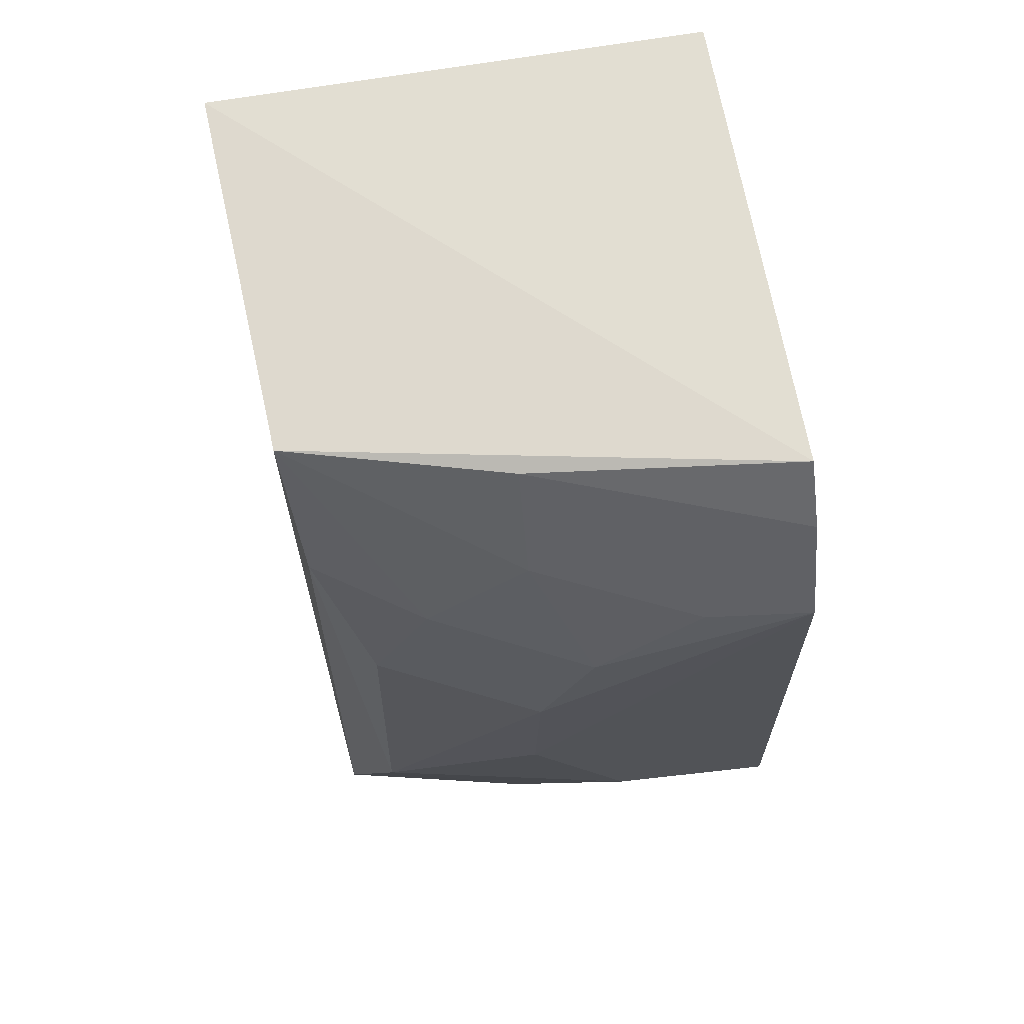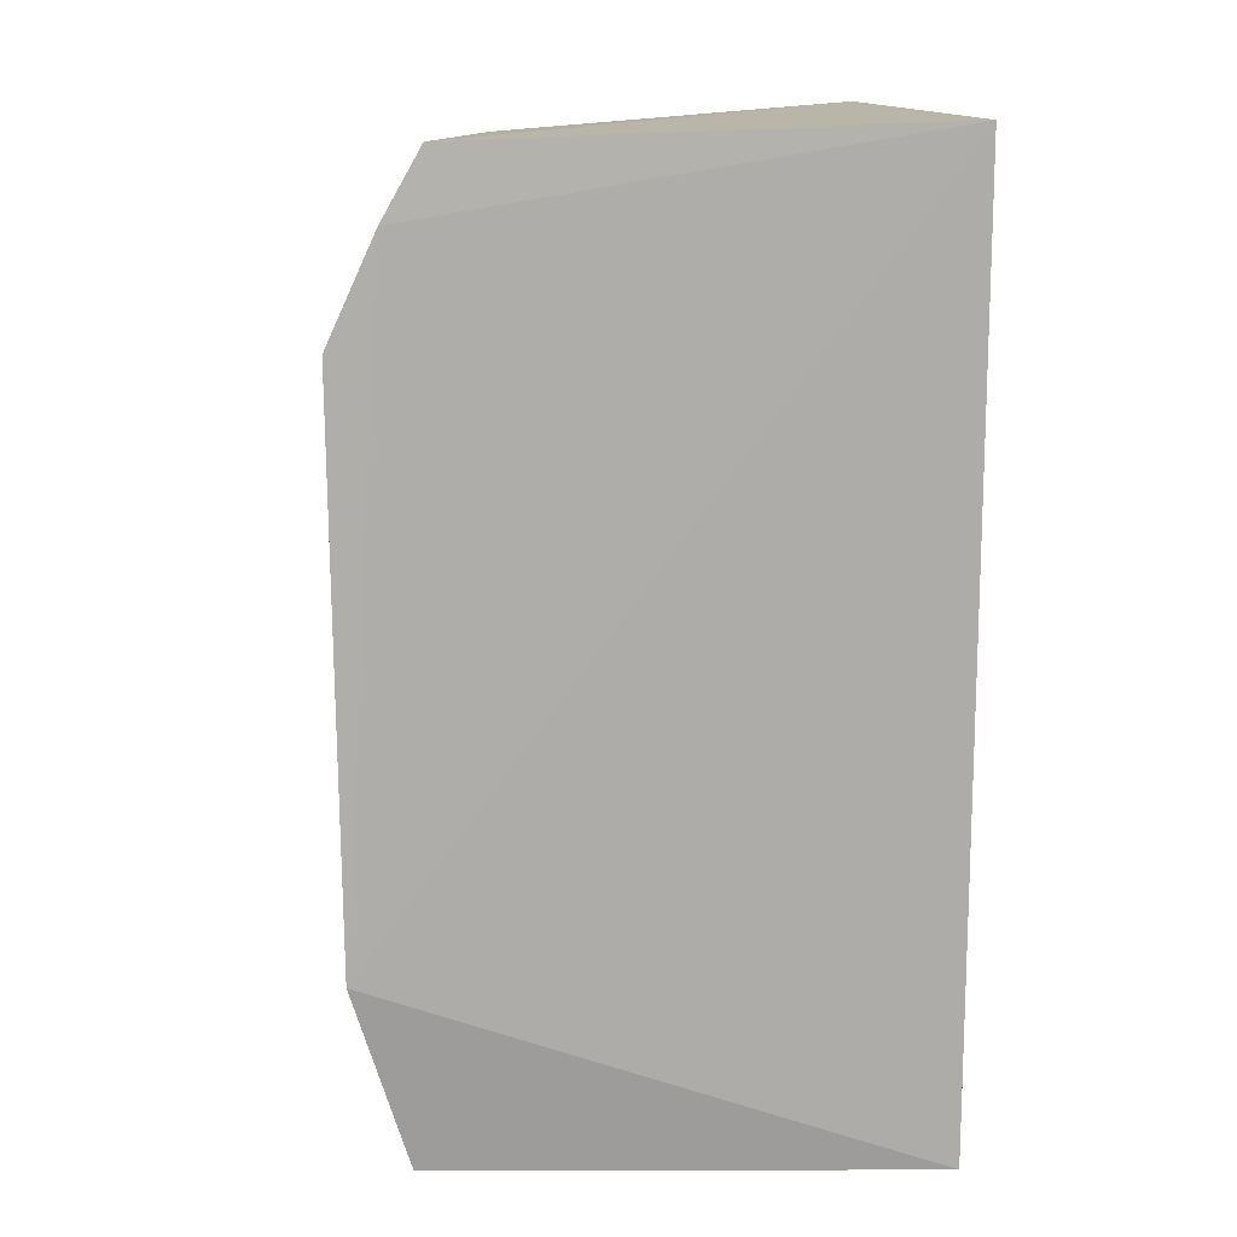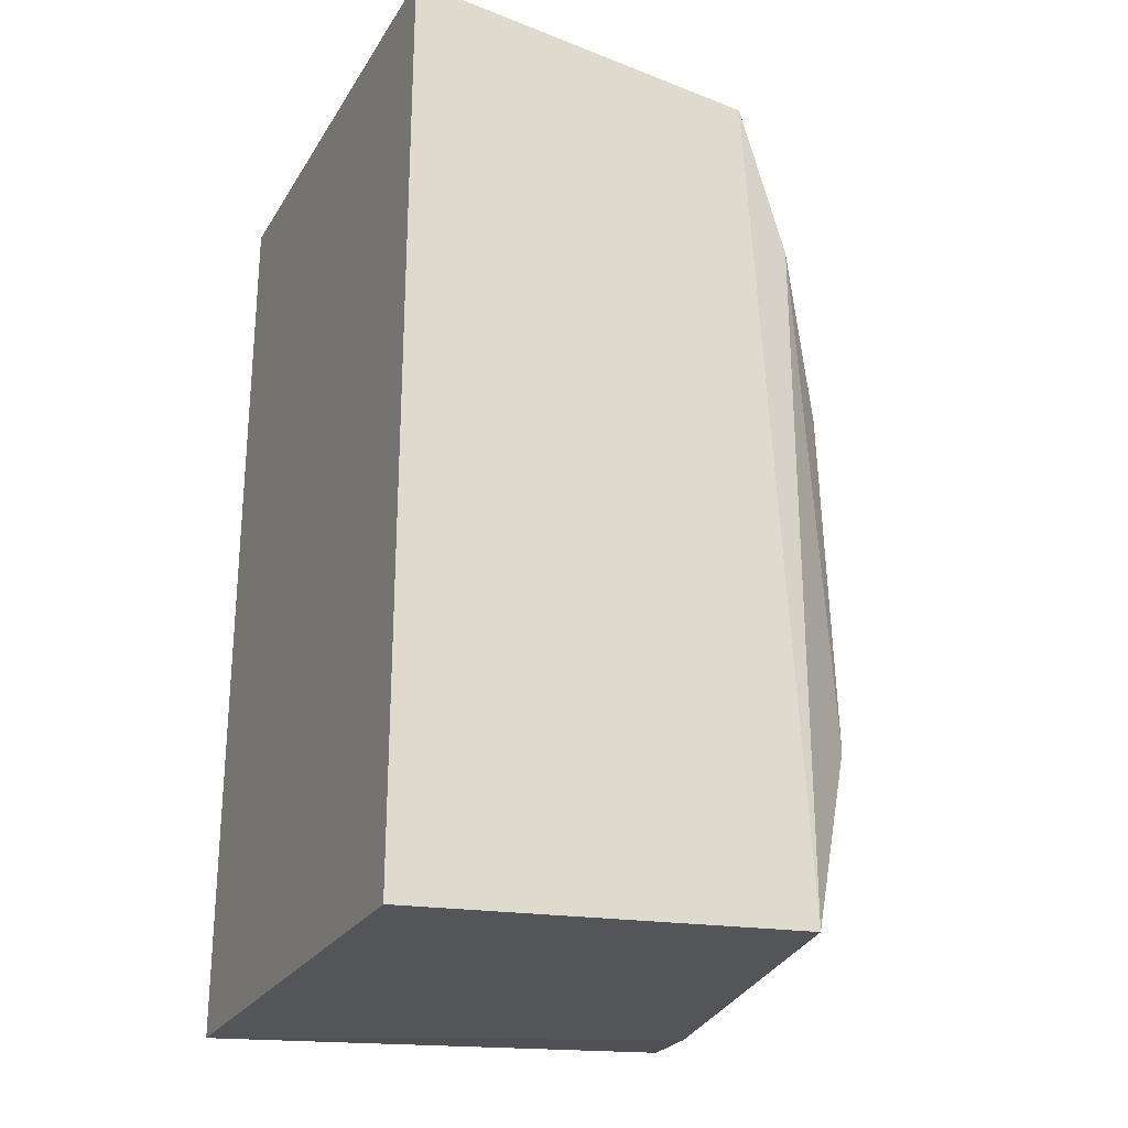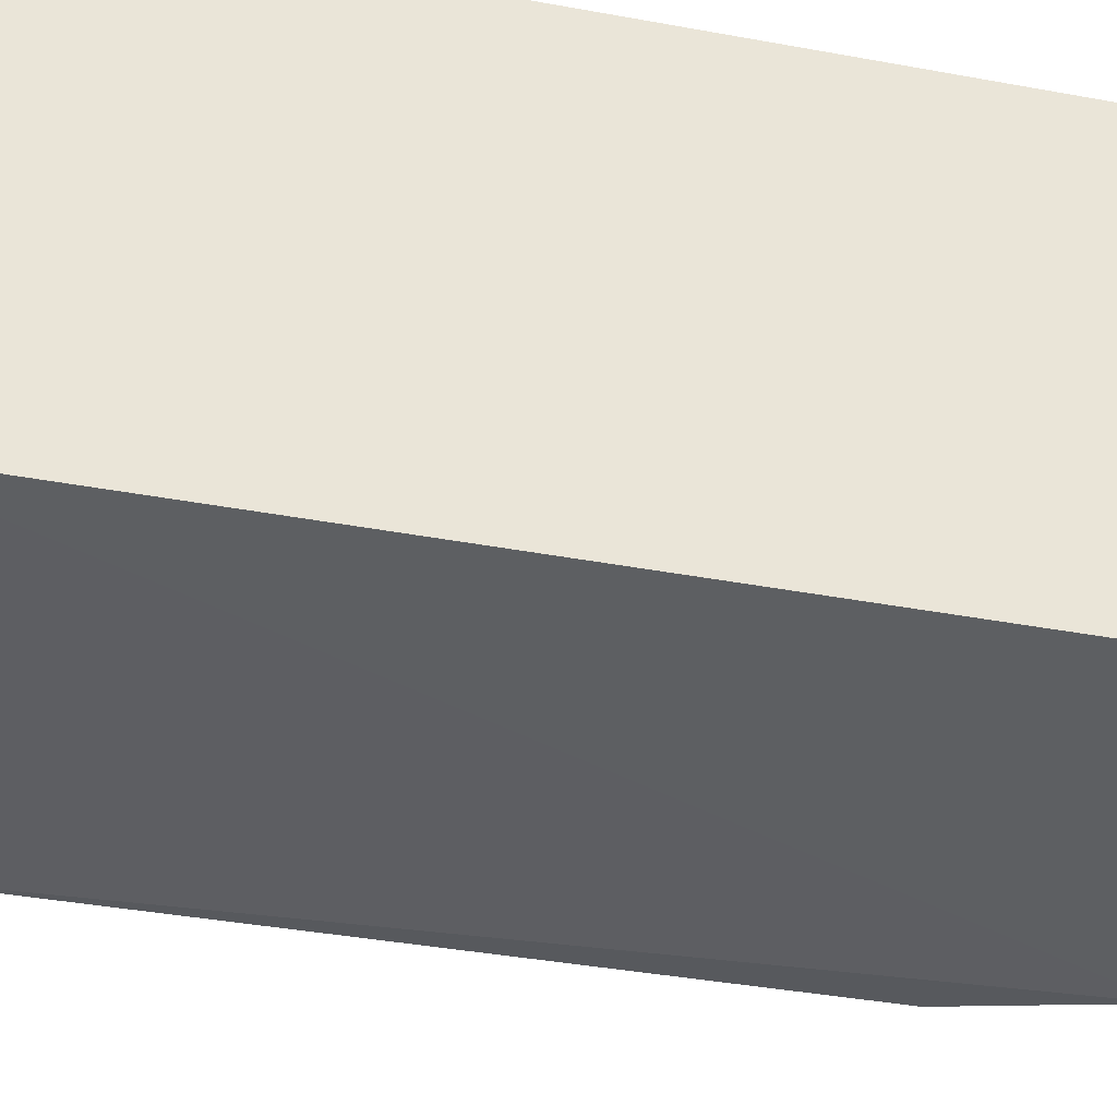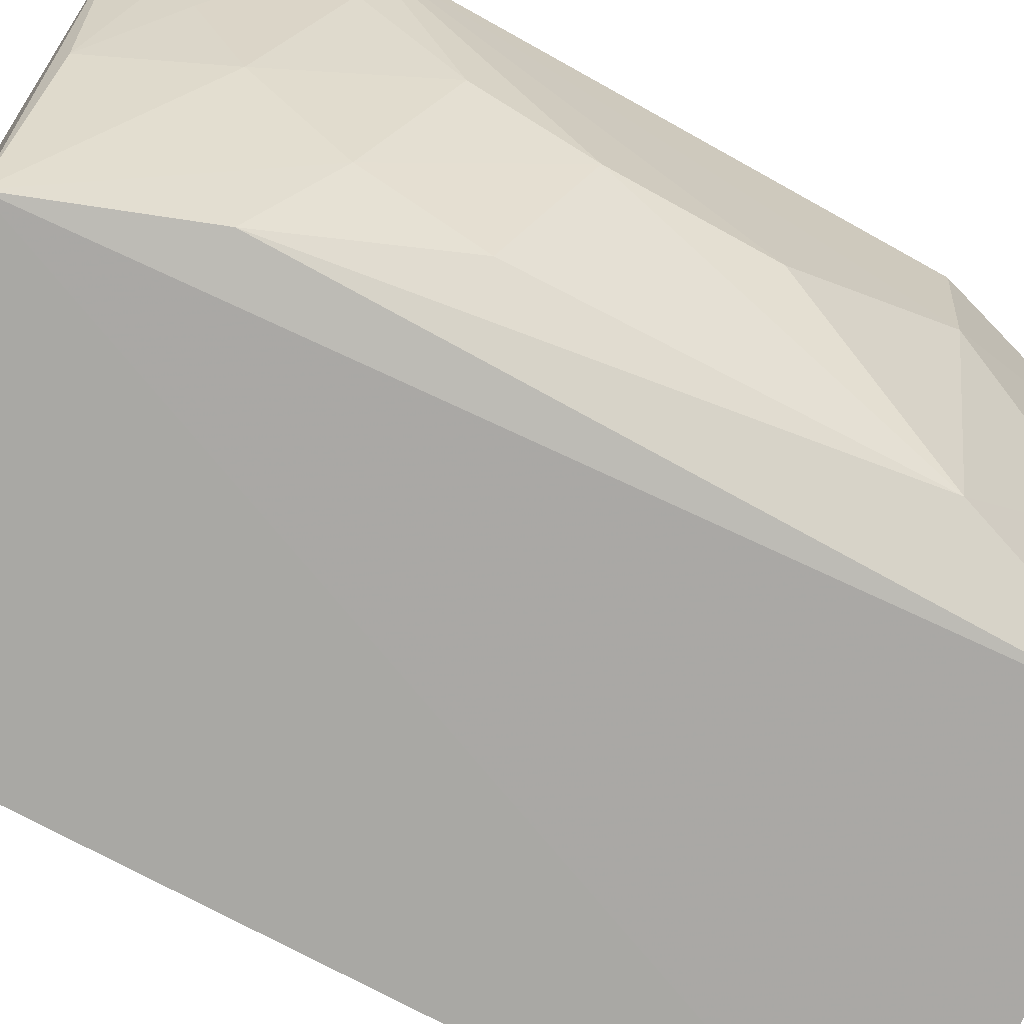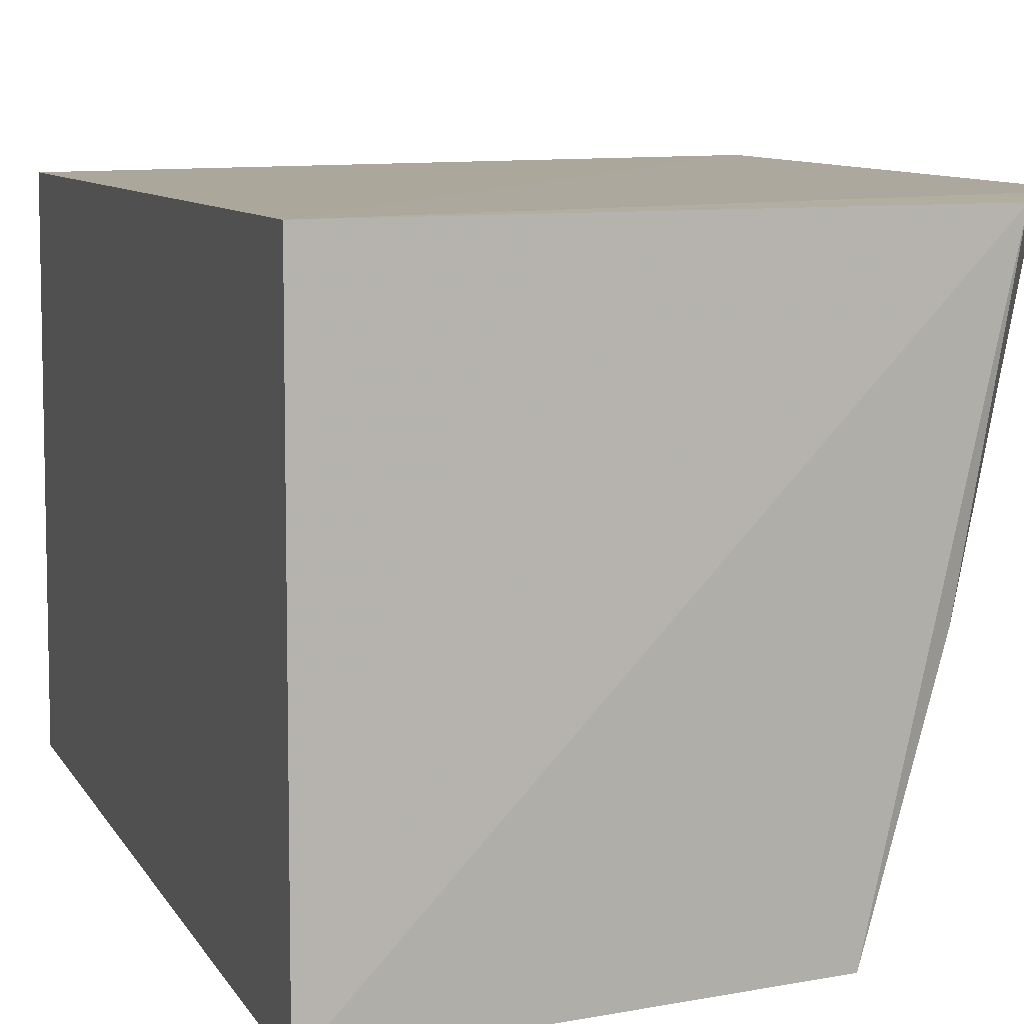
<metadata>
{"format":"obj","ext":"obj","renderer":"f3d","projection":"perspective","resolution":1024,"background":"white","views":[{"elev":66.4,"azim":80.2,"up":"+Z"},{"elev":13.6,"azim":171.5,"up":"+Z"},{"elev":-25.4,"azim":-24.7,"up":"+Z"},{"elev":-42.2,"azim":-102.4,"up":"+Y"},{"elev":-72.2,"azim":61.2,"up":"+Y"},{"elev":7.9,"azim":-16.9,"up":"+Y"}]}
</metadata>
<code>
v 0.3003 -0.1388 0.1348
v 0.348 -0.04946 -0.05287
v 0.3383 -0.005543 0.1203
v 0.1985 -0.007576 0.1422
v 0.1985 -0.1439 -0.1153
v 0.1985 -0.007576 -0.1153
v 0.3278 -0.006485 0.1383
v 0.3472 -0.07765 0.0332
v 0.1985 -0.1439 0.1422
v 0.3346 -0.008776 -0.1064
v 0.3498 -0.003224 -0.05603
v 0.3168 -0.07913 0.1341
v 0.3146 -0.1376 -0.106
v 0.3304 -0.03433 -0.1085
v 0.3512 -0.005283 0.09235
v 0.3324 -0.1236 -0.05157
v 0.3312 -0.08154 -0.0944
v 0.3472 -0.07882 -0.008353
v 0.331 -0.04811 0.1176
v 0.3307 -0.07886 0.1032
v 0.33 -0.1222 0.04761
v 0.3466 -0.06263 0.06319
v 0.3153 -0.1358 0.09199
v 0.3465 -0.03371 0.08933
v 0.3299 -0.1066 0.07757
f 6 5 4
f 7 3 4
f 9 5 1
f 9 4 5
f 9 7 4
f 9 1 7
f 11 6 4
f 11 4 3
f 11 10 6
f 11 2 10
f 12 7 1
f 12 3 7
f 13 1 5
f 14 5 6
f 14 6 10
f 14 13 5
f 15 2 11
f 15 11 3
f 17 14 10
f 17 10 2
f 17 13 14
f 17 16 13
f 17 2 16
f 18 15 8
f 18 2 15
f 18 16 2
f 18 8 16
f 19 15 3
f 19 3 12
f 20 19 12
f 20 12 1
f 21 16 8
f 22 8 15
f 23 1 13
f 23 13 16
f 23 16 21
f 24 22 15
f 24 20 22
f 24 15 19
f 24 19 20
f 25 21 8
f 25 8 22
f 25 23 21
f 25 22 20
f 25 20 1
f 25 1 23

</code>
